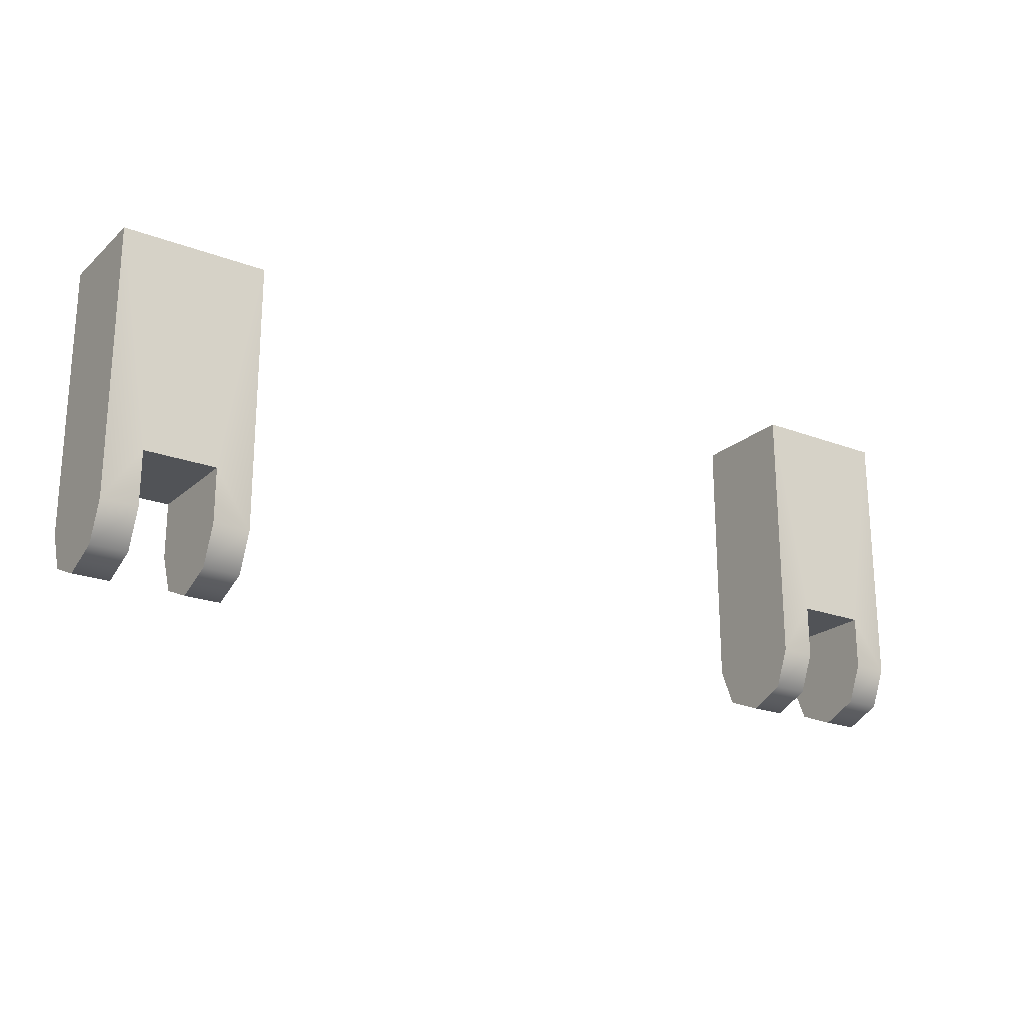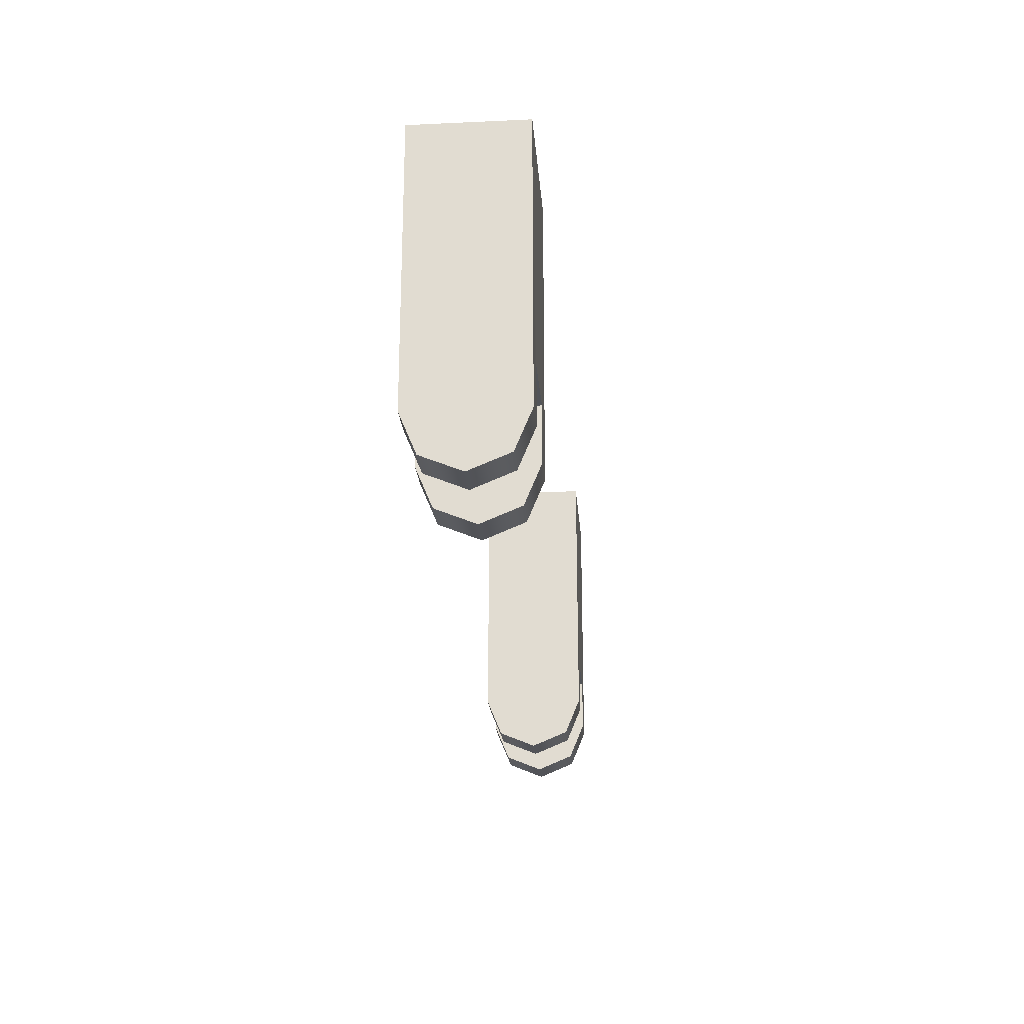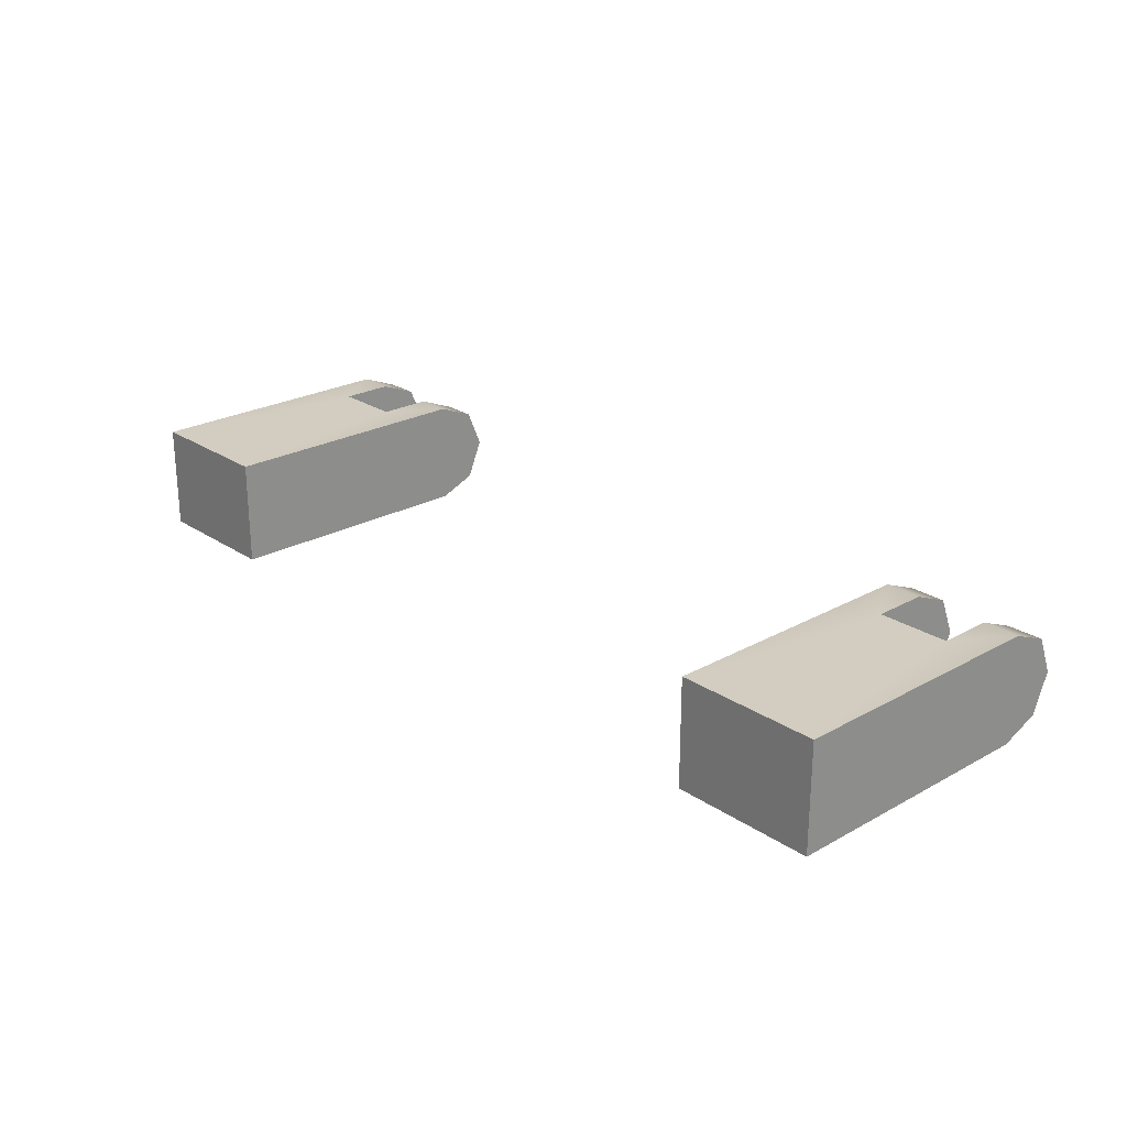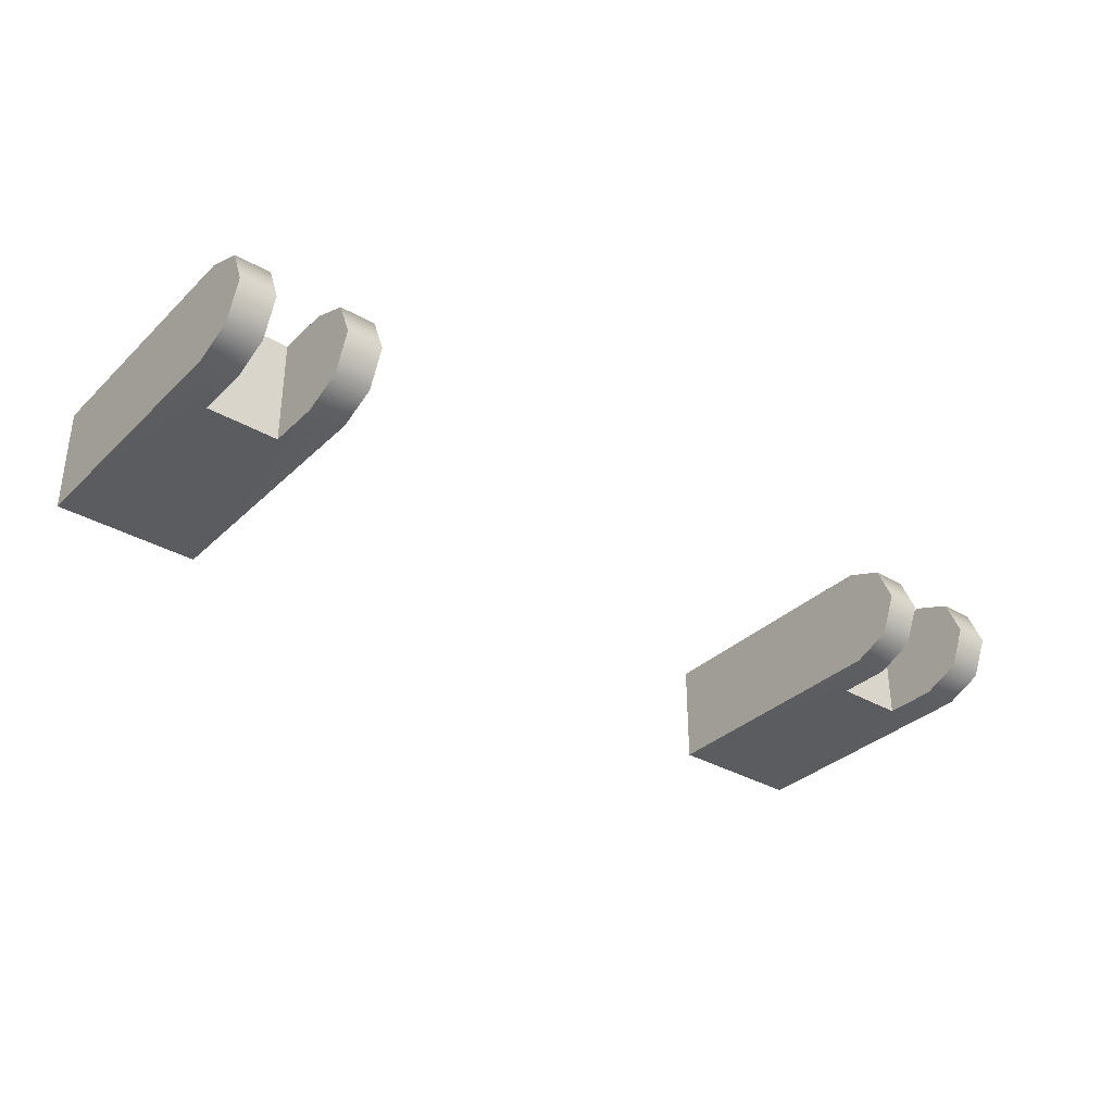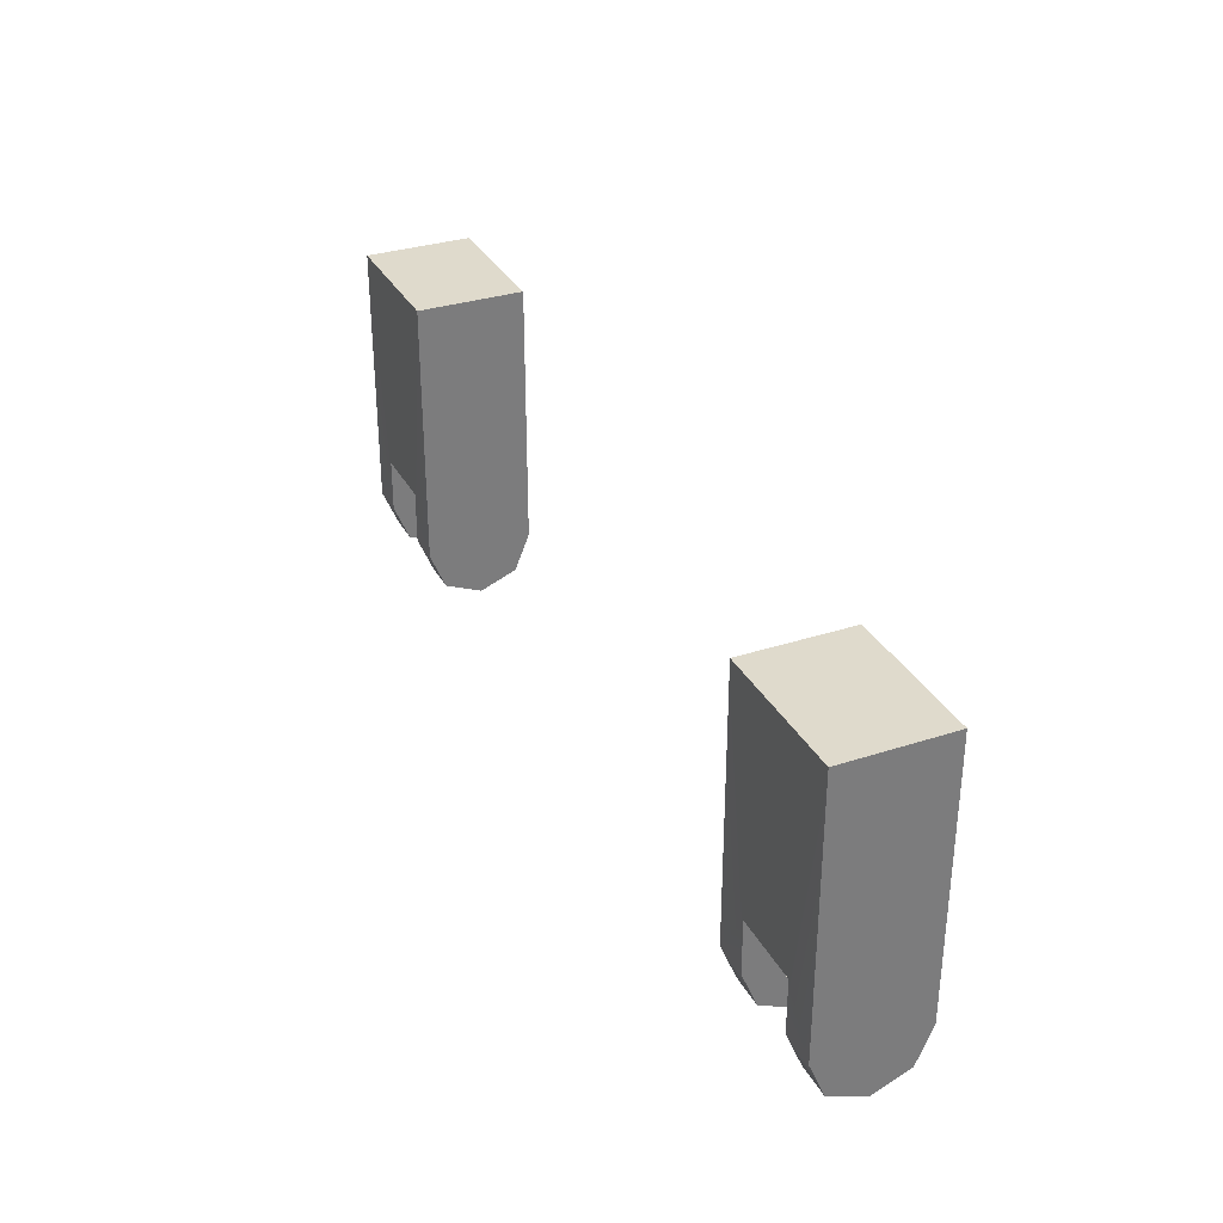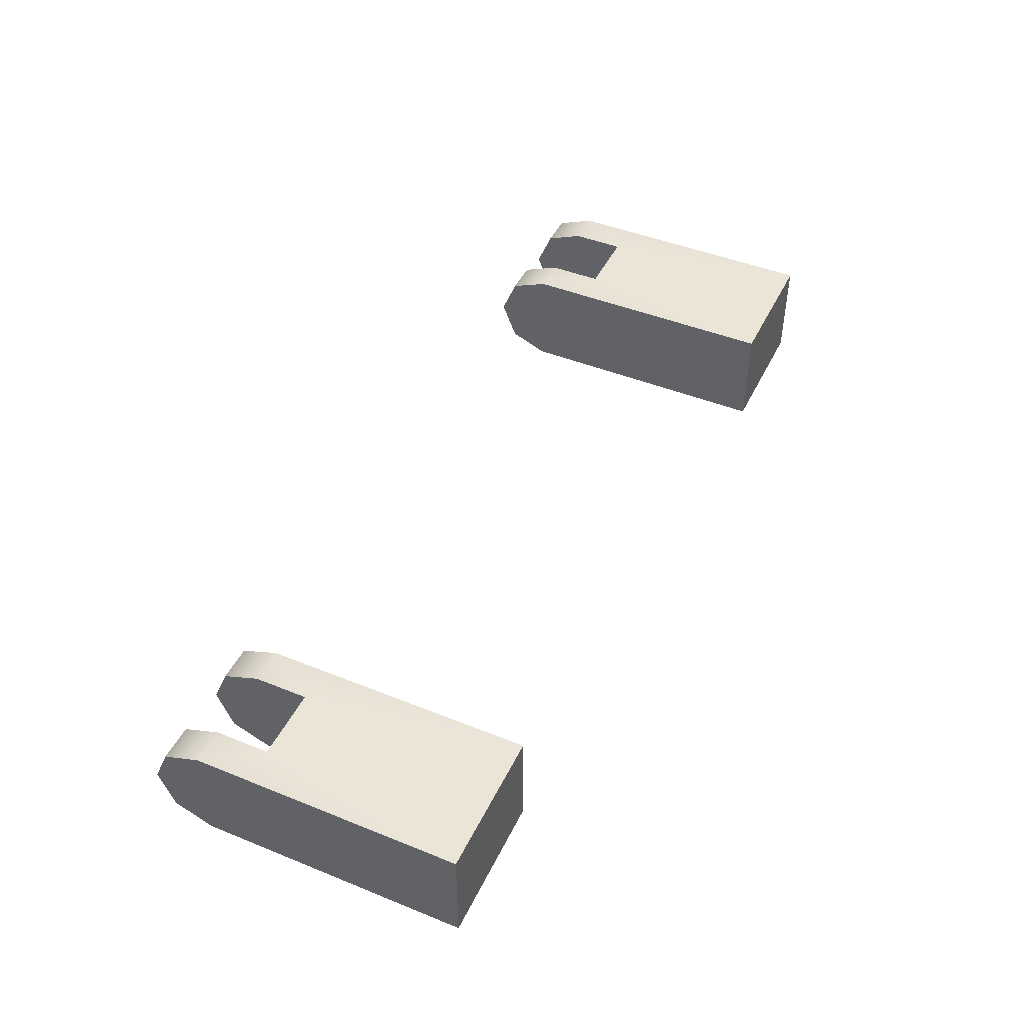
<metadata>
{"format":"obj","ext":"obj","renderer":"f3d","projection":"perspective","resolution":1024,"background":"white","views":[{"elev":-21.7,"azim":146.2,"up":"+Z"},{"elev":-22.8,"azim":94.5,"up":"+Z"},{"elev":24.3,"azim":47.6,"up":"+Y"},{"elev":-34.1,"azim":141.6,"up":"+Y"},{"elev":32.4,"azim":65.6,"up":"+Z"},{"elev":45.6,"azim":-65.1,"up":"+Y"}]}
</metadata>
<code>
o base1
v -0.1625 -0.01875 0.0375
v -0.1625 0.01875 0.0375
v -0.15 -0.01875 -0.0375
v -0.15 0.01875 -0.0375
v -0.1625 6.838e-18 -0.075
v -0.1625 0.01326 -0.06951
v -0.1625 0.01875 -0.05625
v -0.1625 -0.01875 -0.05625
v -0.1625 -0.01326 -0.06951
v -0.15 7.604e-18 -0.075
v -0.15 0.01326 -0.06951
v -0.15 0.01875 -0.05625
v -0.15 -0.01875 -0.05625
v -0.15 -0.01326 -0.06951
v -0.1125 -0.01875 0.0375
v -0.1125 0.01875 0.0375
v -0.125 -0.01875 -0.0375
v -0.125 0.01875 -0.0375
v -0.125 9.135e-18 -0.075
v -0.125 0.01326 -0.06951
v -0.125 0.01875 -0.05625
v -0.125 -0.01875 -0.05625
v -0.125 -0.01326 -0.06951
v -0.1125 9.9e-18 -0.075
v -0.1125 0.01326 -0.06951
v -0.1125 0.01875 -0.05625
v -0.1125 -0.01875 -0.05625
v -0.1125 -0.01326 -0.06951
v -0.1625 4.542e-18 -0.05625
v 0.1125 -0.01875 0.0375
v 0.1125 0.01875 0.0375
v 0.125 -0.01875 -0.0375
v 0.125 0.01875 -0.0375
v 0.1125 4.205e-17 -0.075
v 0.1125 0.01326 -0.06951
v 0.1125 0.01875 -0.05625
v 0.1125 -0.01875 -0.05625
v 0.1125 -0.01326 -0.06951
v 0.125 4.281e-17 -0.075
v 0.125 0.01326 -0.06951
v 0.125 0.01875 -0.05625
v 0.125 -0.01875 -0.05625
v 0.125 -0.01326 -0.06951
v 0.1625 -0.01875 0.0375
v 0.1625 0.01875 0.0375
v 0.15 -0.01875 -0.0375
v 0.15 0.01875 -0.0375
v 0.15 4.434e-17 -0.075
v 0.15 0.01326 -0.06951
v 0.15 0.01875 -0.05625
v 0.15 -0.01875 -0.05625
v 0.15 -0.01326 -0.06951
v 0.1625 4.511e-17 -0.075
v 0.1625 0.01326 -0.06951
v 0.1625 0.01875 -0.05625
v 0.1625 -0.01875 -0.05625
v 0.1625 -0.01326 -0.06951
v 0.1125 3.975e-17 -0.05625
g base1_base1_auv
f 1 15 16 2
f 4 18 17 3
f 31 36 58 37 30
f 32 42 41 33
f 34 38 37 58 36 35
f 40 41 42 43 39
f 44 56 55 45
f 47 50 51 46
f 48 52 51 50 49
f 54 55 56 57 53
f 2 7 29 8 1
f 3 13 12 4
f 5 9 8 29 7 6
f 11 12 13 14 10
f 15 27 26 16
f 18 21 22 17
f 19 23 22 21 20
f 25 26 27 28 24
f 30 44 45 31
f 33 47 46 32
f 1 8 3
f 2 16 18 4
f 3 17 15 1
f 4 7 2
f 4 12 7
f 5 10 14 9
f 6 11 10 5
f 7 12 11 6
f 8 13 3
f 9 14 13 8
f 16 26 18
f 17 27 15
f 18 26 21
f 19 24 28 23
f 20 25 24 19
f 21 26 25 20
f 22 27 17
f 23 28 27 22
f 30 37 32
f 31 45 47 33
f 32 46 44 30
f 33 36 31
f 33 41 36
f 34 39 43 38
f 35 40 39 34
f 36 41 40 35
f 37 42 32
f 38 43 42 37
f 45 55 47
f 46 56 44
f 47 55 50
f 48 53 57 52
f 49 54 53 48
f 50 55 54 49
f 51 56 46
f 52 57 56 51

</code>
